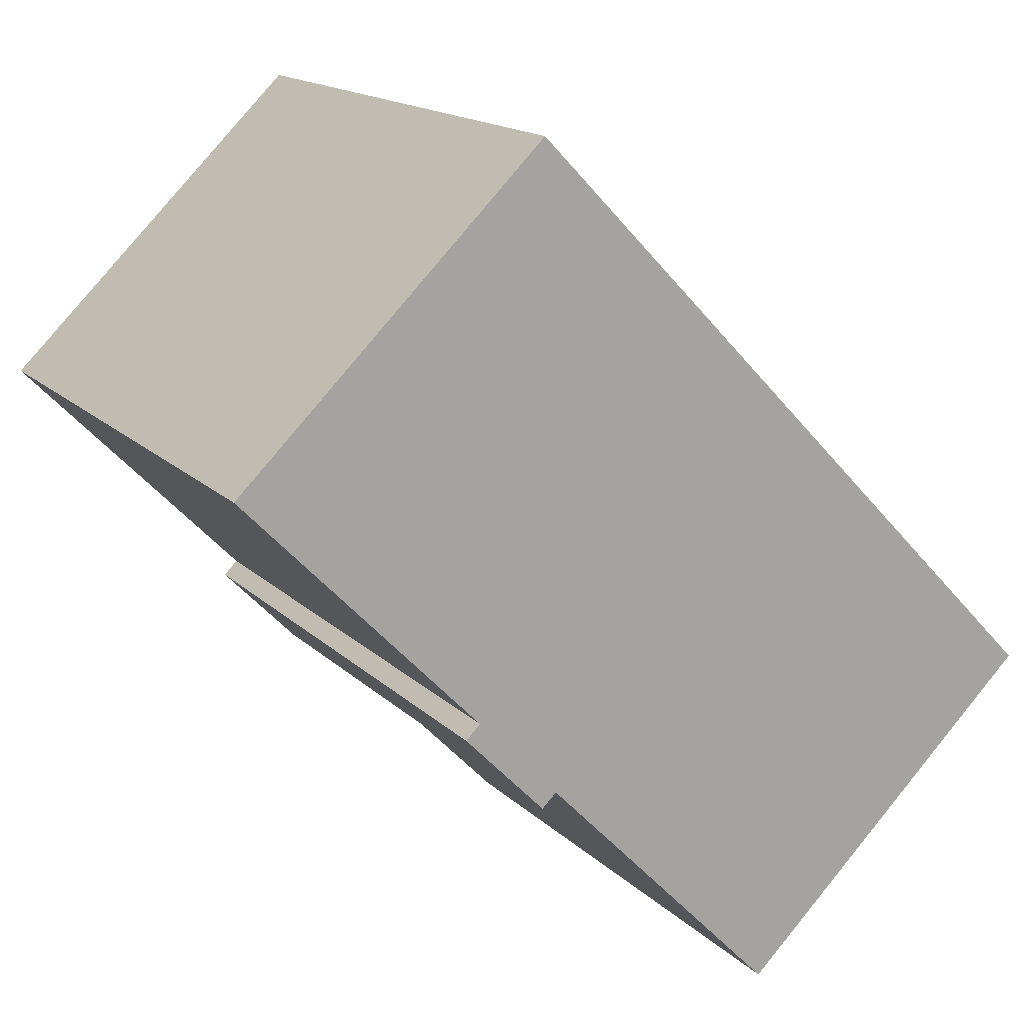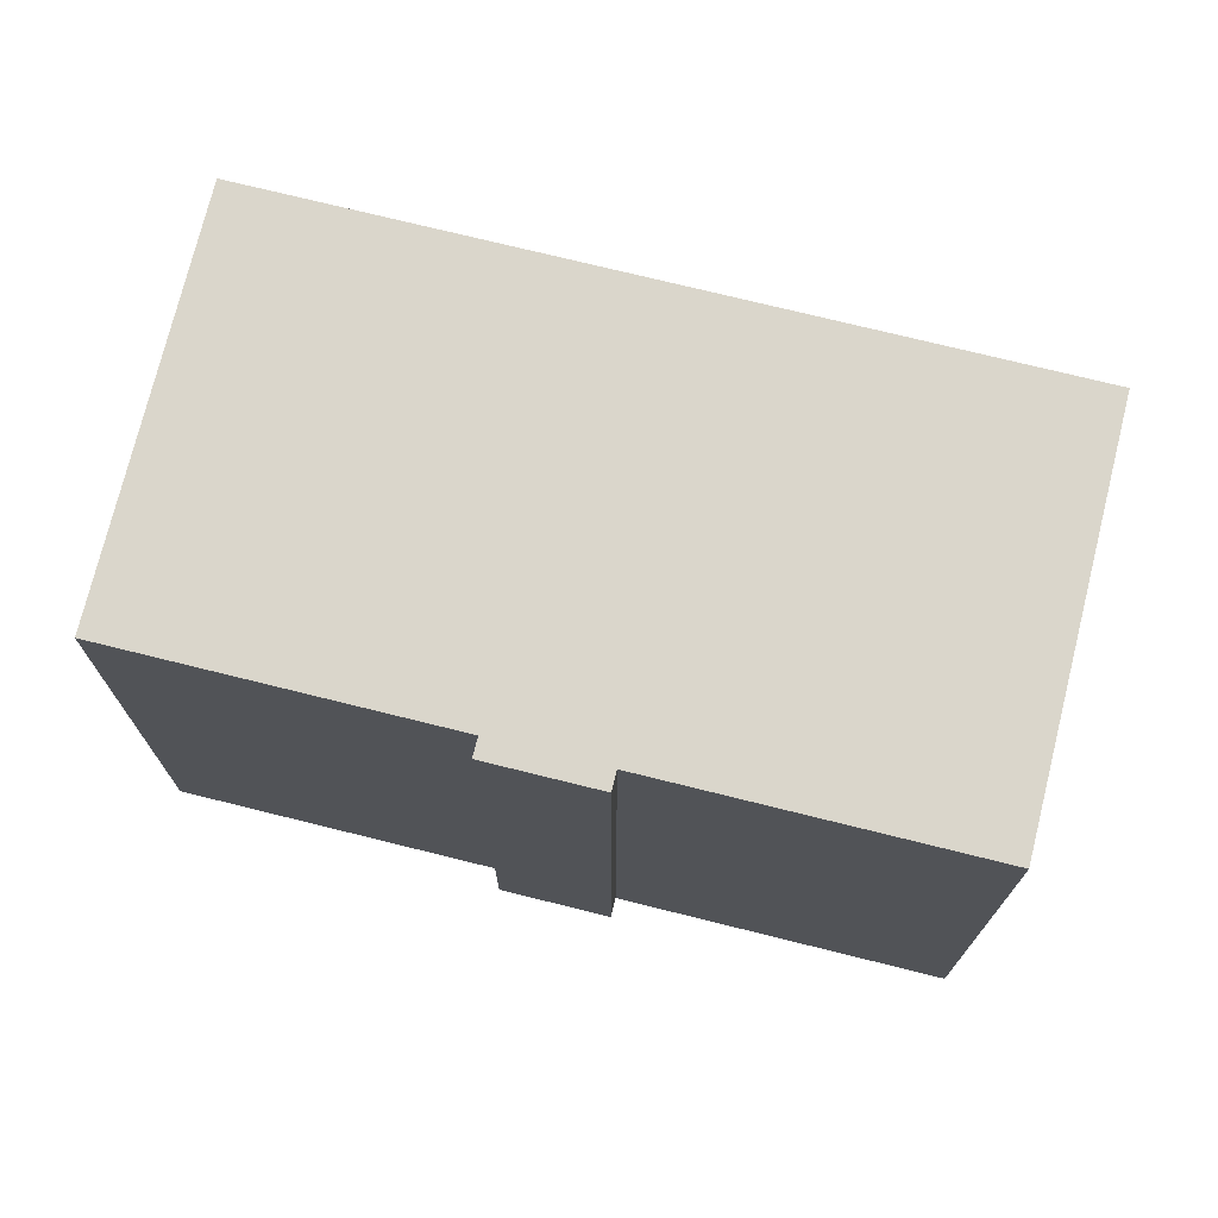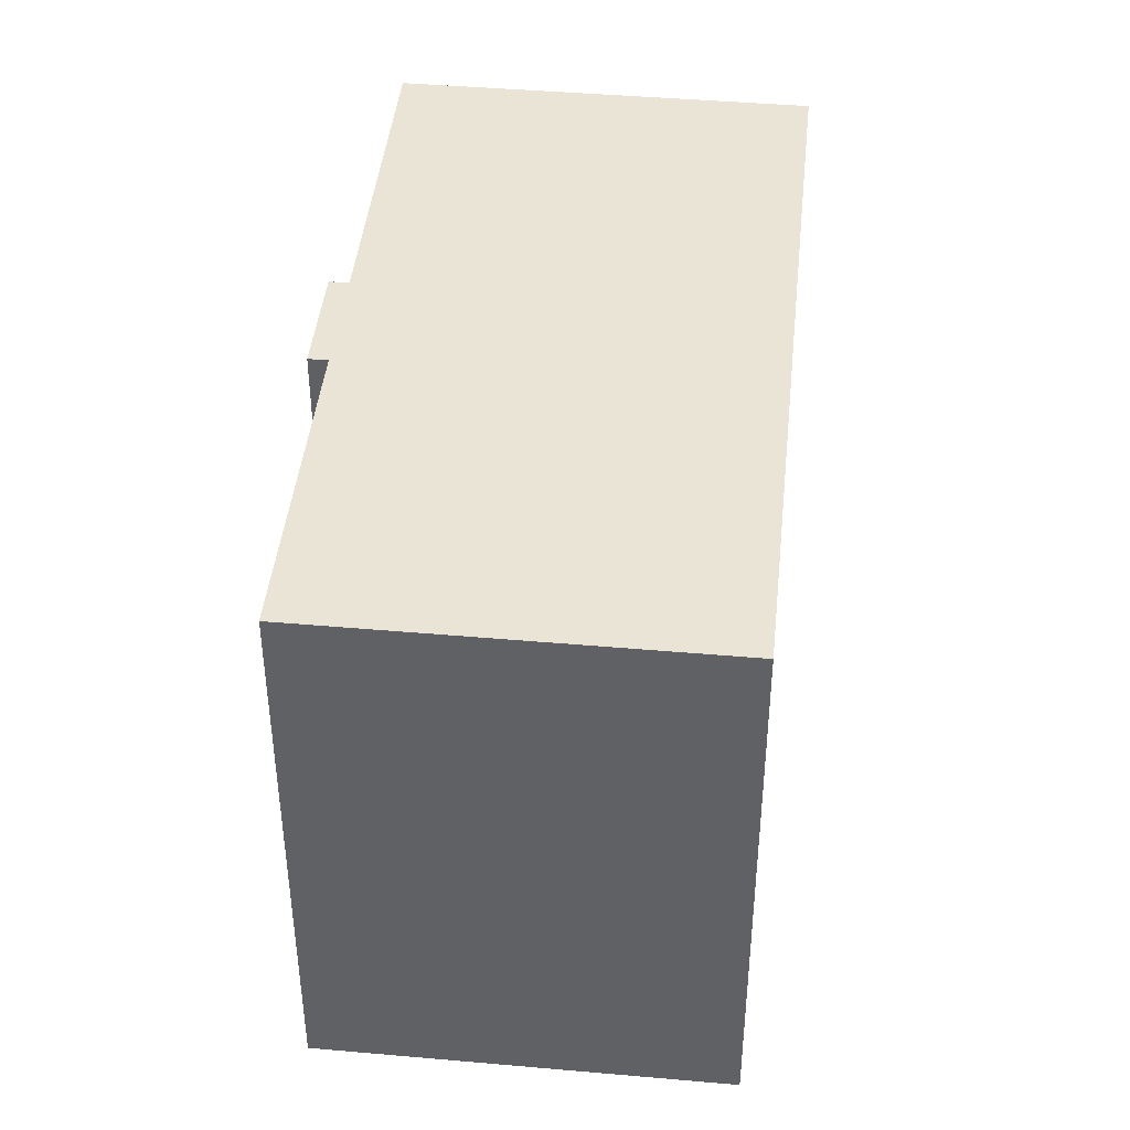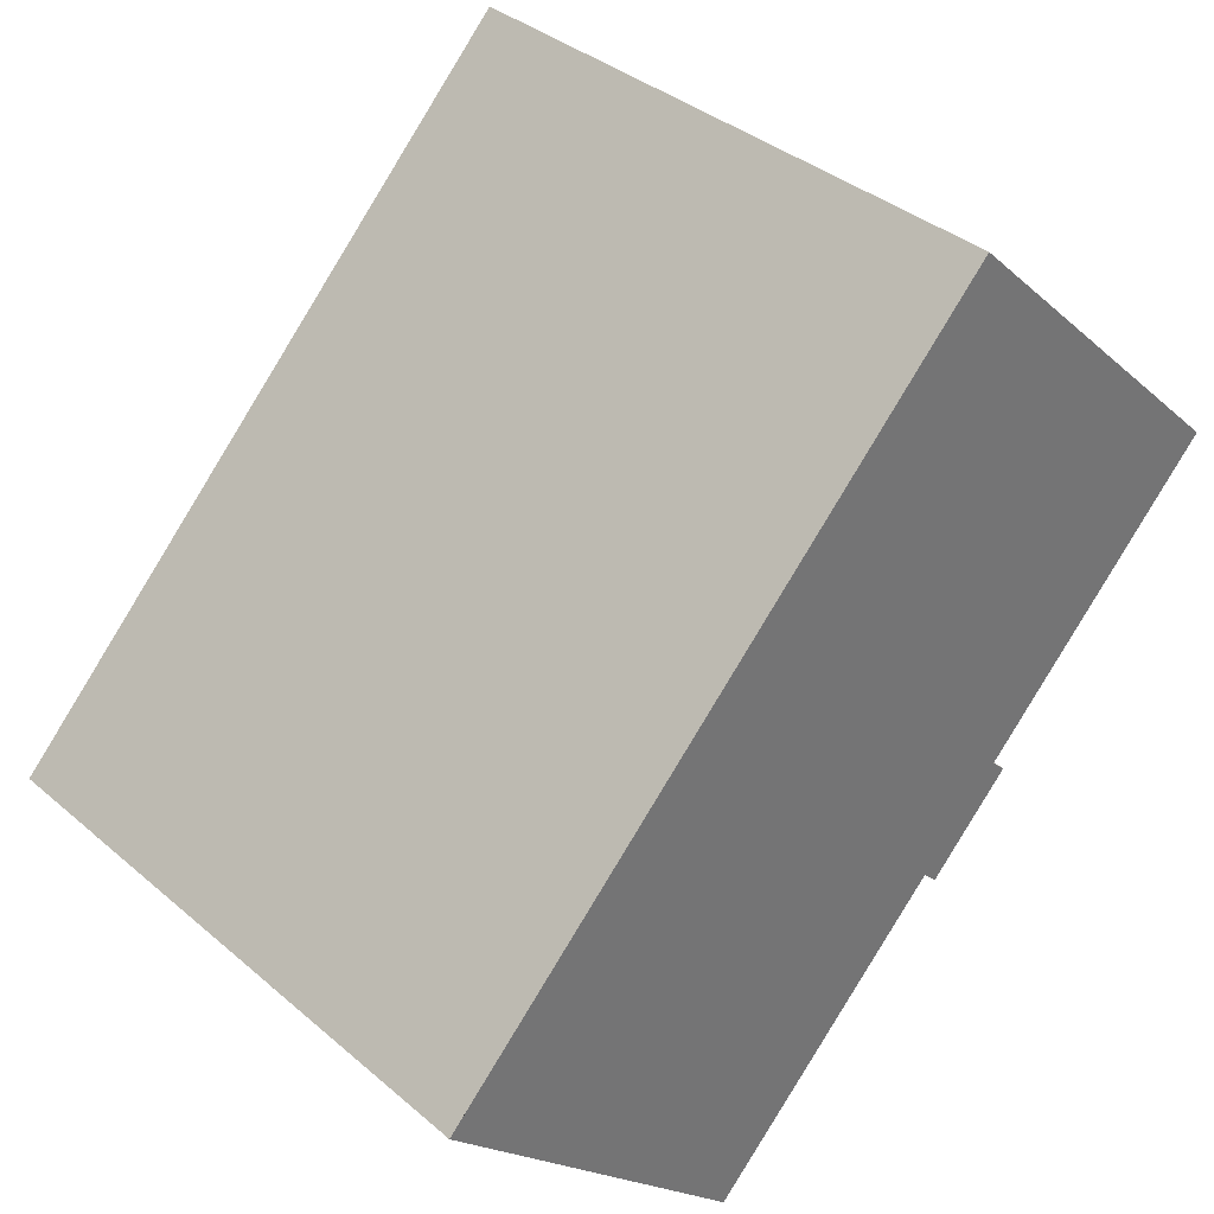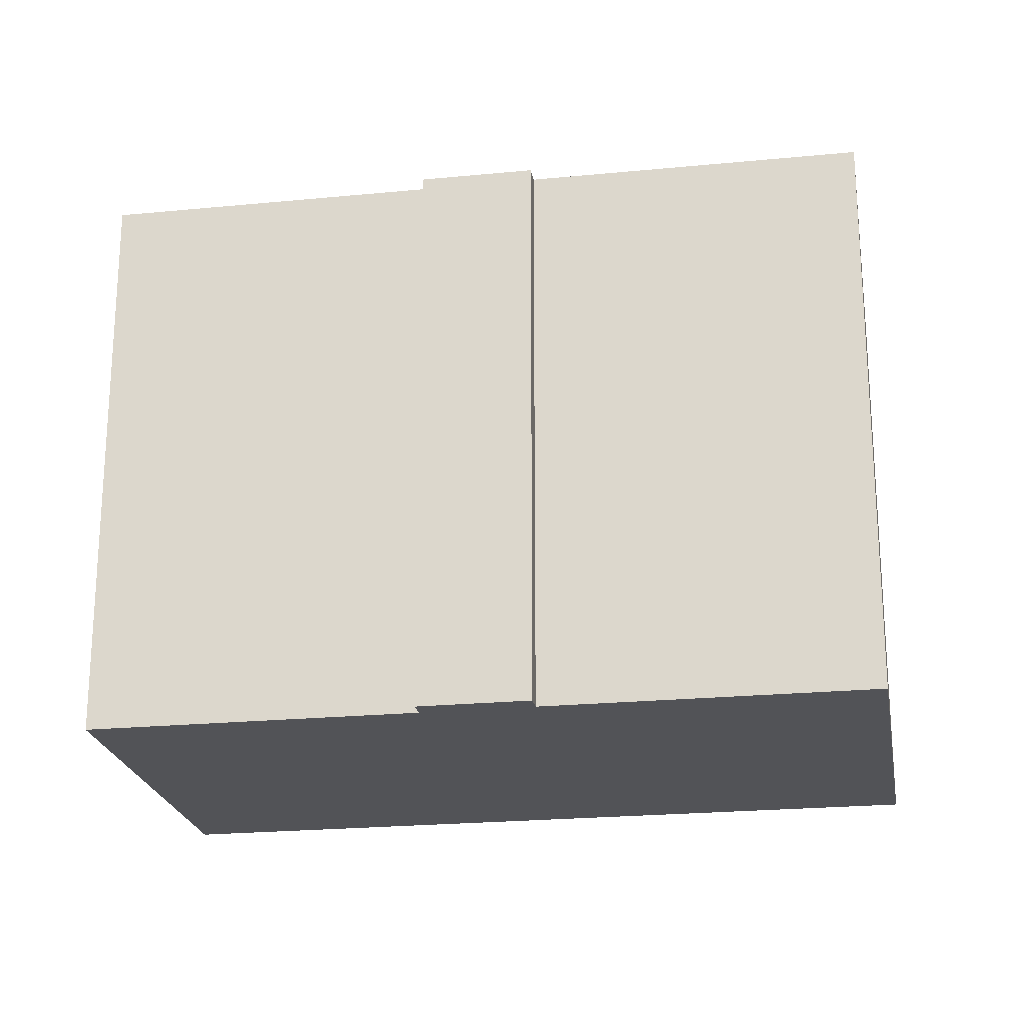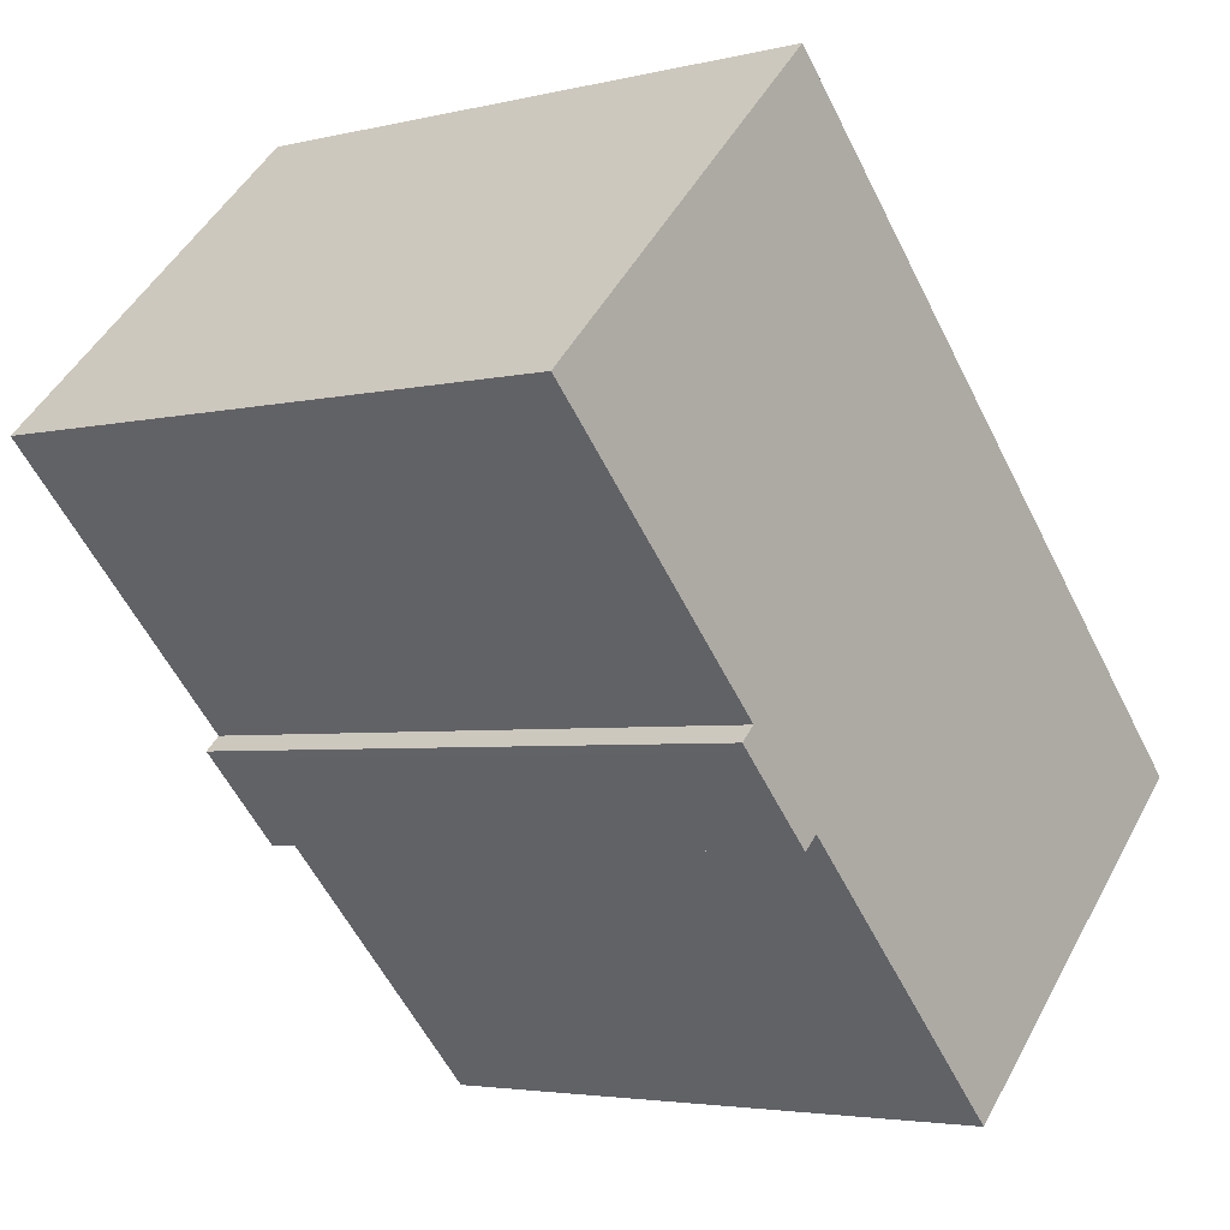
<metadata>
{"format":"obj","ext":"obj","renderer":"f3d","projection":"perspective","resolution":1024,"background":"white","views":[{"elev":15.8,"azim":-28.4,"up":"+Z"},{"elev":74.0,"azim":-120.2,"up":"+Y"},{"elev":43.7,"azim":-38.2,"up":"+Y"},{"elev":36.2,"azim":138.0,"up":"+Z"},{"elev":-22.3,"azim":-124.5,"up":"+Y"},{"elev":-3.6,"azim":-50.6,"up":"+Z"}]}
</metadata>
<code>
v  5.713 14.69 -6.605
v  7.381 5.097e-16 -8.325
v  5.712 4.044e-16 -6.605
v  7.381 14.69 -8.325
v  5.538 14.69 -6.425
v  5.538 3.934e-16 -6.425
v  5.897 14.69 -6.078
v  5.896 3.721e-16 -6.077
v  0.0003125 14.69 -0.0004657
v  0 0 0
v  7.558 14.69 7.326
v  7.558 -4.486e-16 7.326
v  14.27 -2.447e-17 0.3997
v  14.27 14.69 0.3992
v  18.23 2.256e-16 -3.684
v  18.23 14.69 -3.684
v  21.34 4.22e-16 -6.891
v  21.34 14.69 -6.892
v  21.41 4.264e-16 -6.963
v  21.41 14.69 -6.963
v  13.84 8.737e-16 -14.27
v  13.84 14.69 -14.27
v  7.913 14.69 -8.156
v  7.913 4.994e-16 -8.156
v  7.554 5.207e-16 -8.503
v  7.555 14.69 -8.504
g defaultobject
f 1 2 3
f 2 1 4
f 5 3 6
f 3 5 1
f 7 6 8
f 6 7 5
f 9 8 10
f 8 9 7
f 11 10 12
f 10 11 9
f 13 11 12
f 11 13 14
f 15 14 13
f 14 15 16
f 17 16 15
f 16 17 18
f 19 18 17
f 18 19 20
f 21 20 19
f 20 21 22
f 23 21 24
f 21 23 22
f 25 23 24
f 23 25 26
f 4 25 2
f 25 4 26
f 2 24 3
f 24 2 25
f 10 13 12
f 13 10 15
f 15 10 8
f 15 8 17
f 17 8 19
f 19 8 21
f 21 8 24
f 24 8 6
f 24 6 3
f 11 7 9
f 7 11 14
f 7 14 4
f 4 14 26
f 26 14 23
f 23 14 22
f 22 14 16
f 22 16 20
f 20 16 18
f 7 1 5
f 1 7 4

</code>
